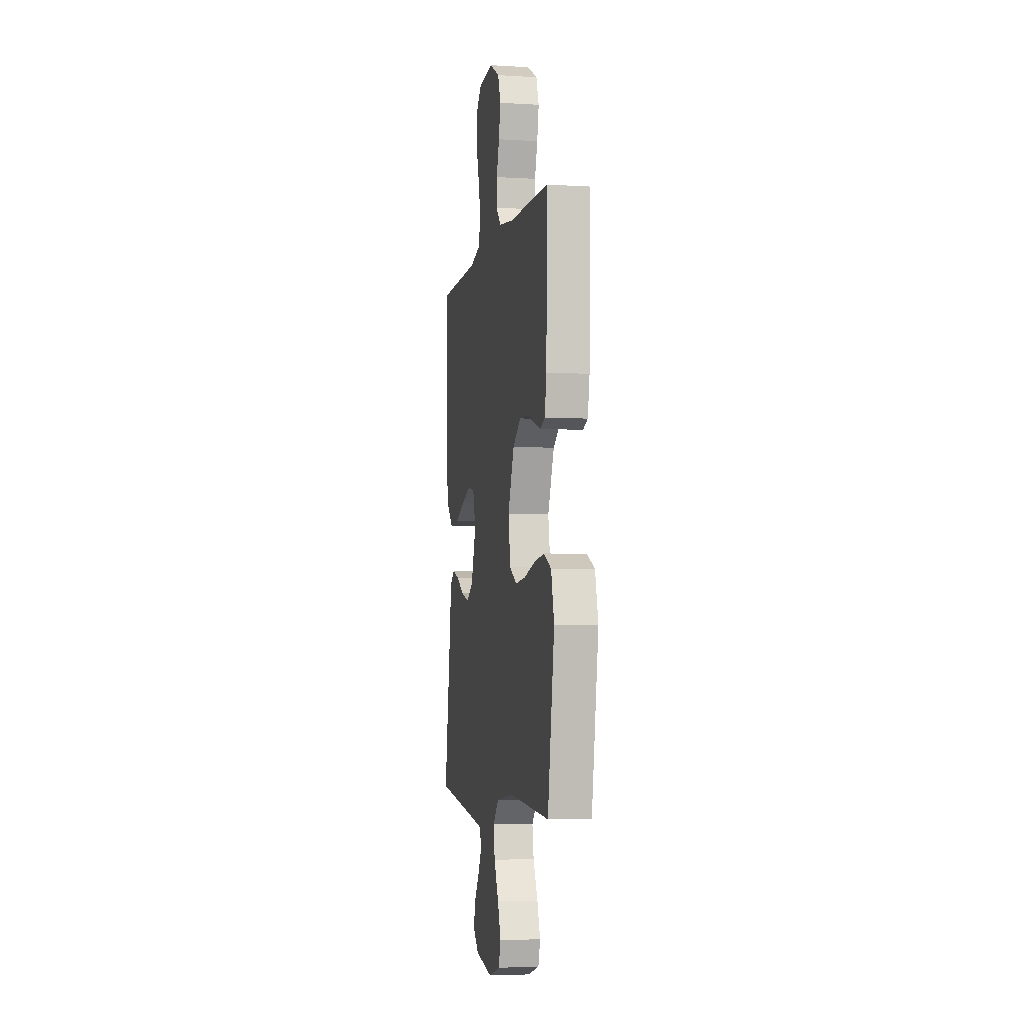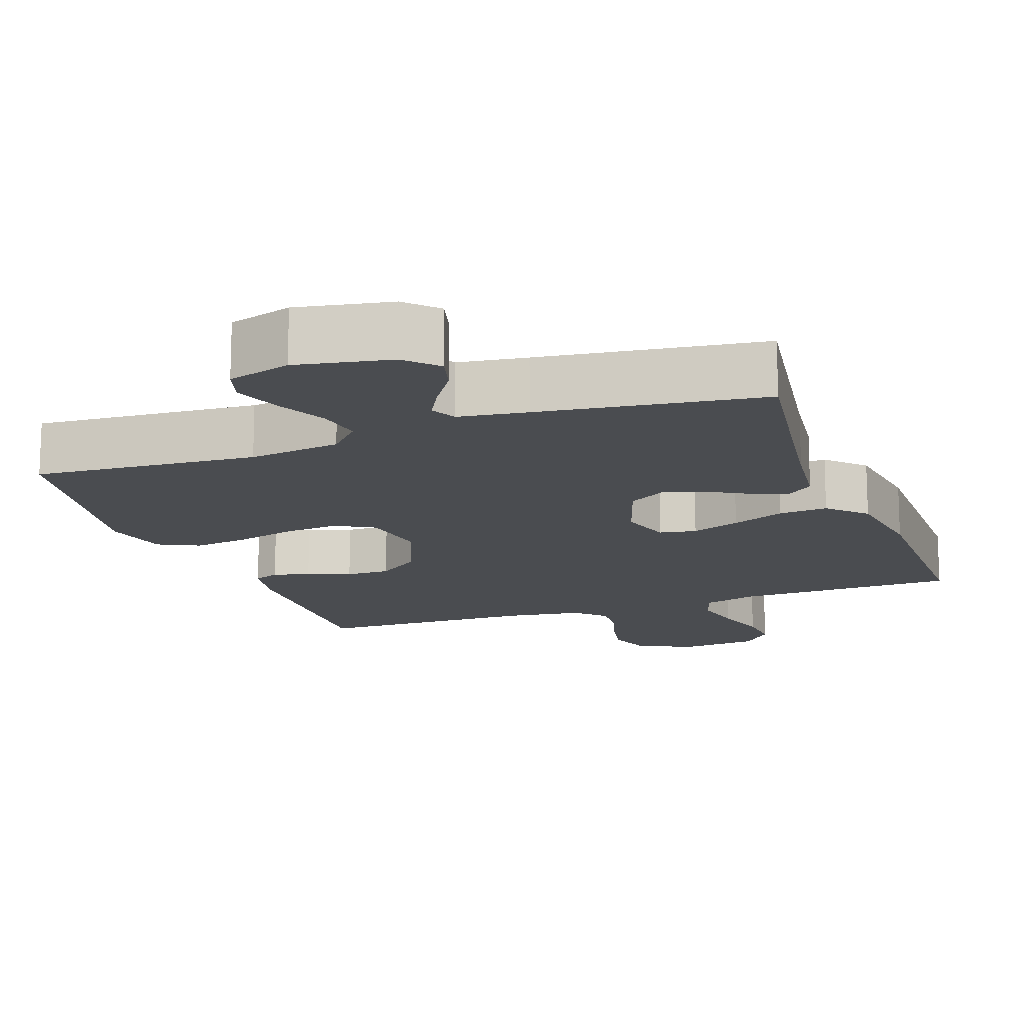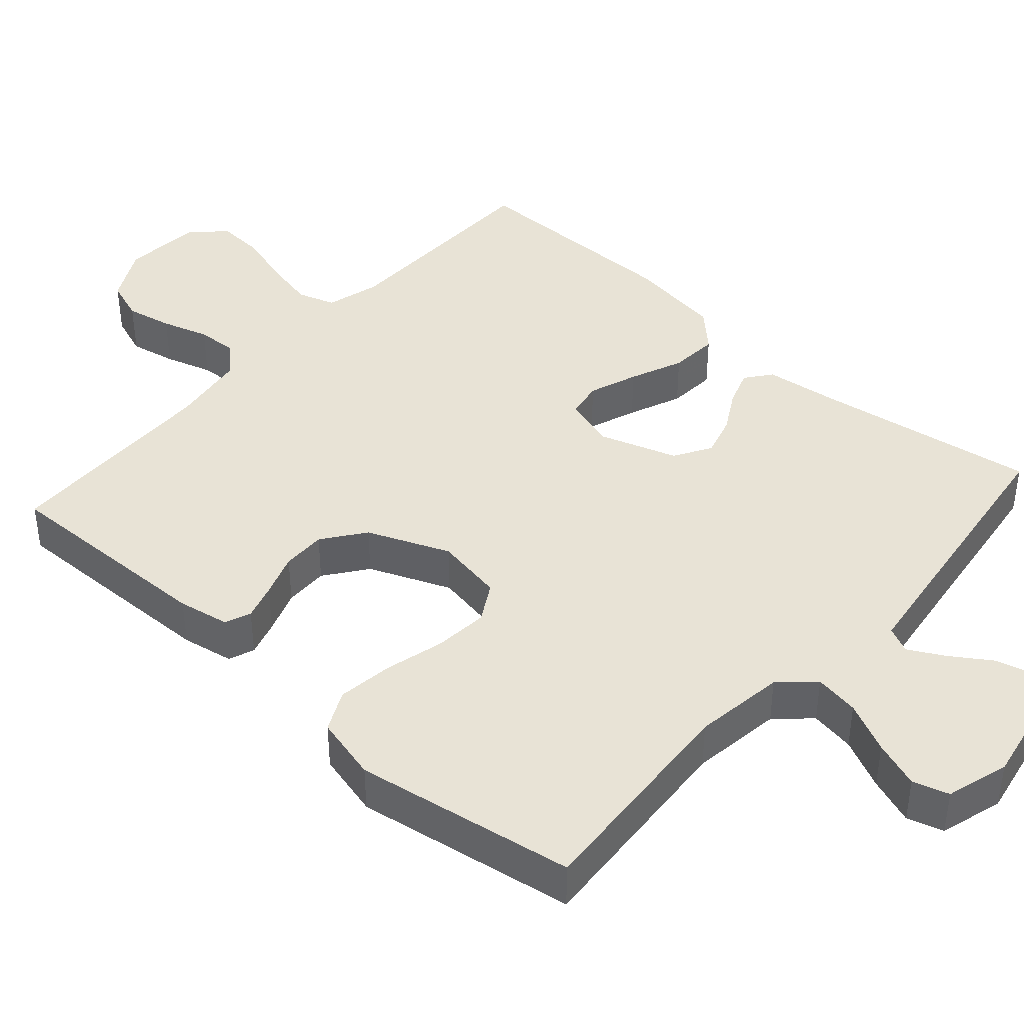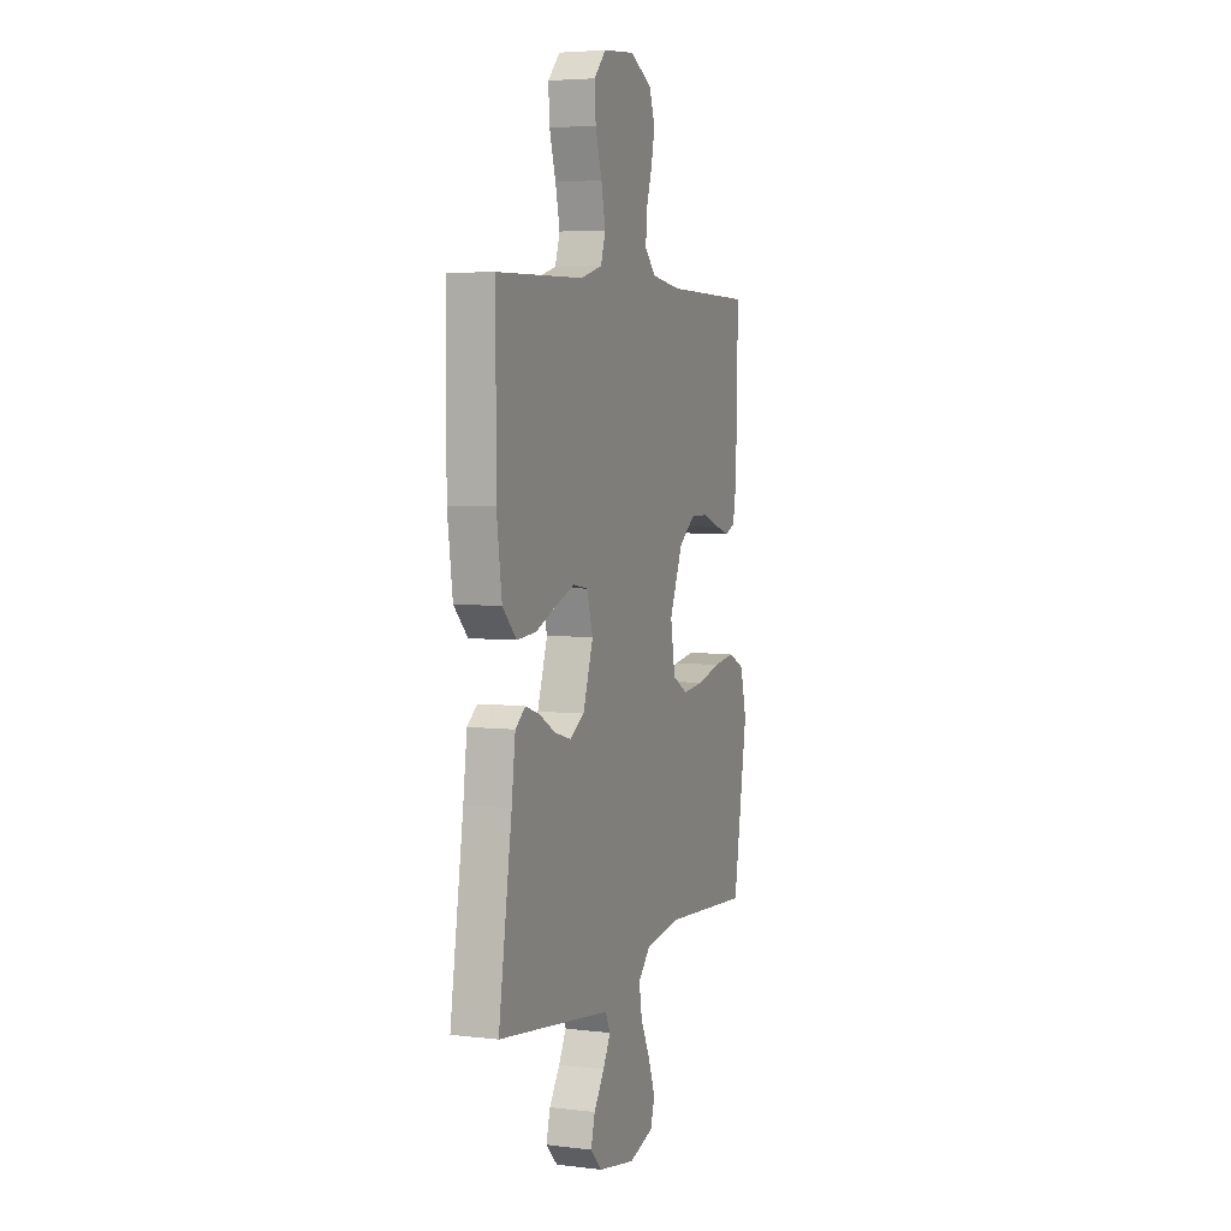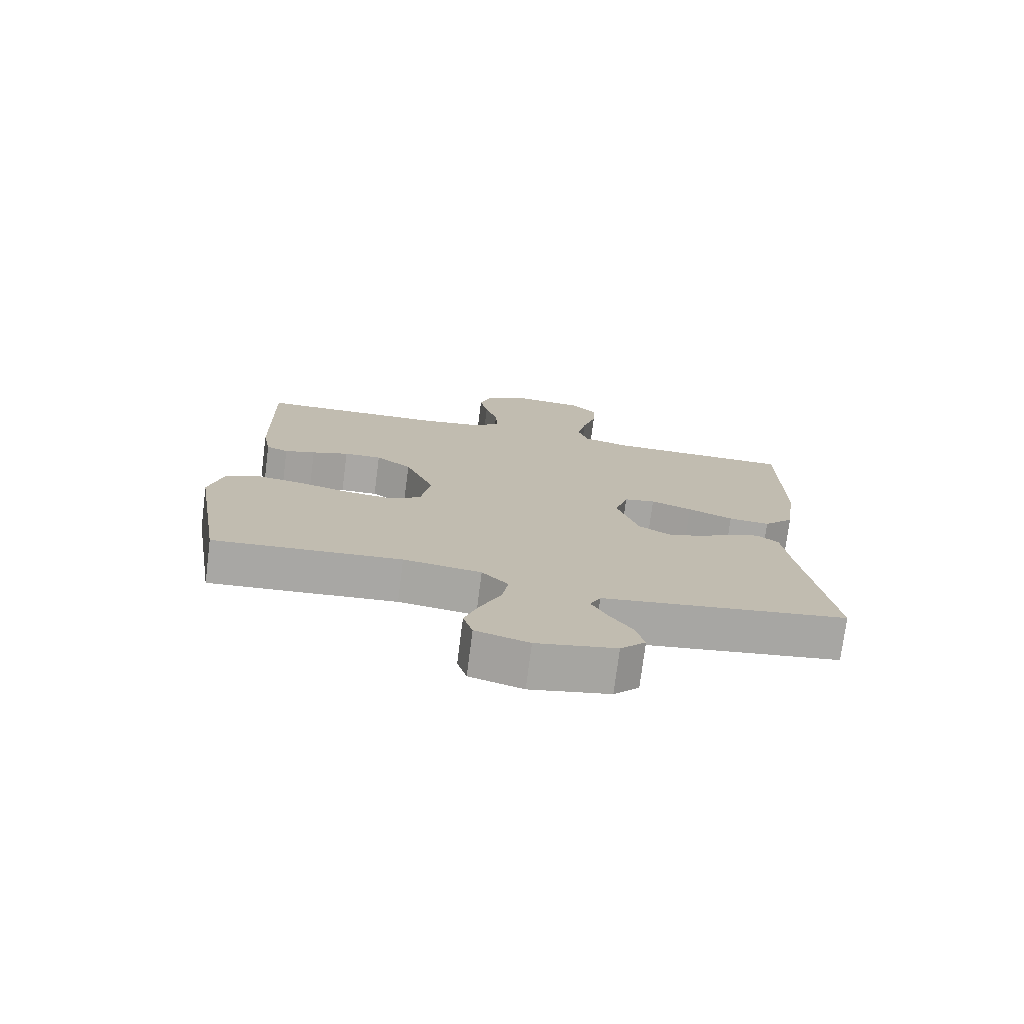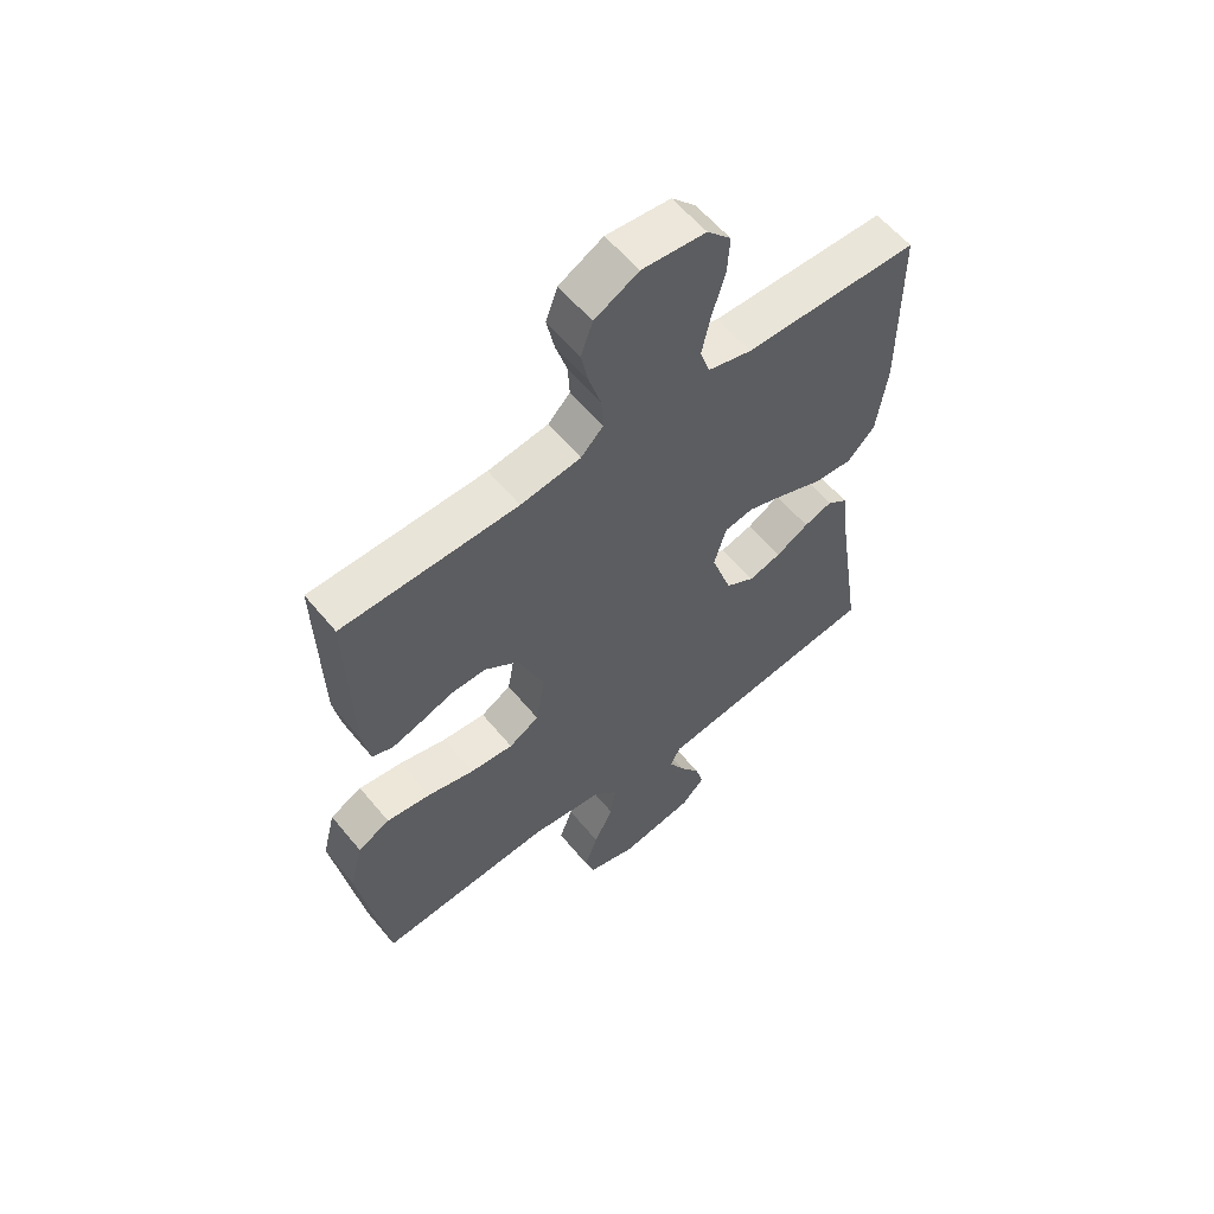
<metadata>
{"format":"obj","ext":"obj","renderer":"f3d","projection":"perspective","resolution":1024,"background":"white","views":[{"elev":-4.4,"azim":79.1,"up":"+Z"},{"elev":-15.0,"azim":-160.1,"up":"+Y"},{"elev":41.7,"azim":131.7,"up":"+Y"},{"elev":5.0,"azim":-69.2,"up":"+Z"},{"elev":-74.8,"azim":172.7,"up":"+Z"},{"elev":59.0,"azim":140.8,"up":"+Z"}]}
</metadata>
<code>
v 0.5 0.07 -0.5
v 0.2 0.07 -0.478
v 0.076 0.07 -0.495
v 0.034 0.07 -0.54
v 0.044 0.07 -0.601
v 0.077 0.07 -0.67
v 0.1 0.07 -0.734
v 0.085 0.07 -0.783
v 0 0.07 -0.808
v -0.127 0.07 -0.784
v -0.167 0.07 -0.743
v -0.153 0.07 -0.691
v -0.117 0.07 -0.637
v -0.091 0.07 -0.589
v -0.108 0.07 -0.554
v -0.2 0.07 -0.541
v -0.5 0.07 -0.5
v -0.454 0.07 -0.2
v -0.441 0.07 -0.097
v -0.406 0.07 -0.07
v -0.357 0.07 -0.087
v -0.301 0.07 -0.119
v -0.245 0.07 -0.135
v -0.195 0.07 -0.105
v -0.16 0.07 0
v -0.181 0.07 0.071
v -0.231 0.07 0.08
v -0.297 0.07 0.056
v -0.369 0.07 0.026
v -0.435 0.07 0.021
v -0.483 0.07 0.07
v -0.501 0.07 0.2
v -0.5 0.07 0.5
v -0.2 0.07 0.505
v -0.126 0.07 0.525
v -0.109 0.07 0.576
v -0.124 0.07 0.645
v -0.146 0.07 0.719
v -0.15 0.07 0.784
v -0.109 0.07 0.828
v 0 0.07 0.838
v 0.075 0.07 0.798
v 0.095 0.07 0.742
v 0.082 0.07 0.679
v 0.062 0.07 0.615
v 0.059 0.07 0.56
v 0.097 0.07 0.521
v 0.2 0.07 0.506
v 0.5 0.07 0.5
v 0.493 0.07 0.2
v 0.48 0.07 0.13
v 0.445 0.07 0.116
v 0.396 0.07 0.131
v 0.337 0.07 0.152
v 0.277 0.07 0.153
v 0.22 0.07 0.111
v 0.174 0.07 0
v 0.19 0.07 -0.093
v 0.242 0.07 -0.123
v 0.316 0.07 -0.116
v 0.397 0.07 -0.095
v 0.472 0.07 -0.085
v 0.527 0.07 -0.112
v 0.549 0.07 -0.2
v 0.5 0 -0.5
v 0.2 0 -0.478
v 0.076 0 -0.495
v 0.034 0 -0.54
v 0.044 0 -0.601
v 0.077 0 -0.67
v 0.1 0 -0.734
v 0.085 0 -0.783
v 0 0 -0.808
v -0.127 0 -0.784
v -0.167 0 -0.743
v -0.153 0 -0.691
v -0.117 0 -0.637
v -0.091 0 -0.589
v -0.108 0 -0.554
v -0.2 0 -0.541
v -0.5 0 -0.5
v -0.454 0 -0.2
v -0.441 0 -0.097
v -0.406 0 -0.07
v -0.357 0 -0.087
v -0.301 0 -0.119
v -0.245 0 -0.135
v -0.195 0 -0.105
v -0.16 0 0
v -0.181 0 0.071
v -0.231 0 0.08
v -0.297 0 0.056
v -0.369 0 0.026
v -0.435 0 0.021
v -0.483 0 0.07
v -0.501 0 0.2
v -0.5 0 0.5
v -0.2 0 0.505
v -0.126 0 0.525
v -0.109 0 0.576
v -0.124 0 0.645
v -0.146 0 0.719
v -0.15 0 0.784
v -0.109 0 0.828
v 0 0 0.838
v 0.075 0 0.798
v 0.095 0 0.742
v 0.082 0 0.679
v 0.062 0 0.615
v 0.059 0 0.56
v 0.097 0 0.521
v 0.2 0 0.506
v 0.5 0 0.5
v 0.493 0 0.2
v 0.48 0 0.13
v 0.445 0 0.116
v 0.396 0 0.131
v 0.337 0 0.152
v 0.277 0 0.153
v 0.22 0 0.111
v 0.174 0 0
v 0.19 0 -0.093
v 0.242 0 -0.123
v 0.316 0 -0.116
v 0.397 0 -0.095
v 0.472 0 -0.085
v 0.527 0 -0.112
v 0.549 0 -0.2
f 63 64 1 2
f 60 61 62 63
f 59 60 63 2
f 58 59 2 3
f 57 58 3 4
f 51 52 53 54
f 49 50 51 54
f 48 49 54 55
f 47 48 55 56
f 42 43 44 45
f 40 41 42 45
f 40 45 46
f 37 38 39 40
f 36 37 40 46
f 35 36 46 47
f 31 32 33 34
f 28 29 30 31
f 27 28 31 34
f 26 27 34 35
f 19 20 21 22
f 18 19 22 23
f 16 17 18 23
f 15 16 23 24
f 10 11 12 13
f 10 13 14
f 9 10 14
f 8 9 14
f 5 6 7 8
f 5 8 14 15
f 35 47 56 57
f 25 26 35 57
f 25 57 4
f 15 24 25
f 4 5 15 25
f 66 65 128 127
f 127 126 125 124
f 66 127 124 123
f 67 66 123 122
f 68 67 122 121
f 118 117 116 115
f 118 115 114 113
f 119 118 113 112
f 120 119 112 111
f 109 108 107 106
f 109 106 105 104
f 110 109 104
f 104 103 102 101
f 110 104 101 100
f 111 110 100 99
f 98 97 96 95
f 95 94 93 92
f 98 95 92 91
f 99 98 91 90
f 86 85 84 83
f 87 86 83 82
f 87 82 81 80
f 88 87 80 79
f 77 76 75 74
f 78 77 74
f 78 74 73
f 78 73 72
f 72 71 70 69
f 79 78 72 69
f 121 120 111 99
f 121 99 90 89
f 68 121 89
f 89 88 79
f 89 79 69 68
f 1 65 66 2
f 2 66 67 3
f 3 67 68 4
f 4 68 69 5
f 5 69 70 6
f 6 70 71 7
f 7 71 72 8
f 8 72 73 9
f 9 73 74 10
f 10 74 75 11
f 11 75 76 12
f 12 76 77 13
f 13 77 78 14
f 14 78 79 15
f 15 79 80 16
f 16 80 81 17
f 17 81 82 18
f 18 82 83 19
f 19 83 84 20
f 20 84 85 21
f 21 85 86 22
f 22 86 87 23
f 23 87 88 24
f 24 88 89 25
f 25 89 90 26
f 26 90 91 27
f 27 91 92 28
f 28 92 93 29
f 29 93 94 30
f 30 94 95 31
f 31 95 96 32
f 32 96 97 33
f 33 97 98 34
f 34 98 99 35
f 35 99 100 36
f 36 100 101 37
f 37 101 102 38
f 38 102 103 39
f 39 103 104 40
f 40 104 105 41
f 41 105 106 42
f 42 106 107 43
f 43 107 108 44
f 44 108 109 45
f 45 109 110 46
f 46 110 111 47
f 47 111 112 48
f 48 112 113 49
f 49 113 114 50
f 50 114 115 51
f 51 115 116 52
f 52 116 117 53
f 53 117 118 54
f 54 118 119 55
f 55 119 120 56
f 56 120 121 57
f 57 121 122 58
f 58 122 123 59
f 59 123 124 60
f 60 124 125 61
f 61 125 126 62
f 62 126 127 63
f 63 127 128 64
f 64 128 65 1

</code>
